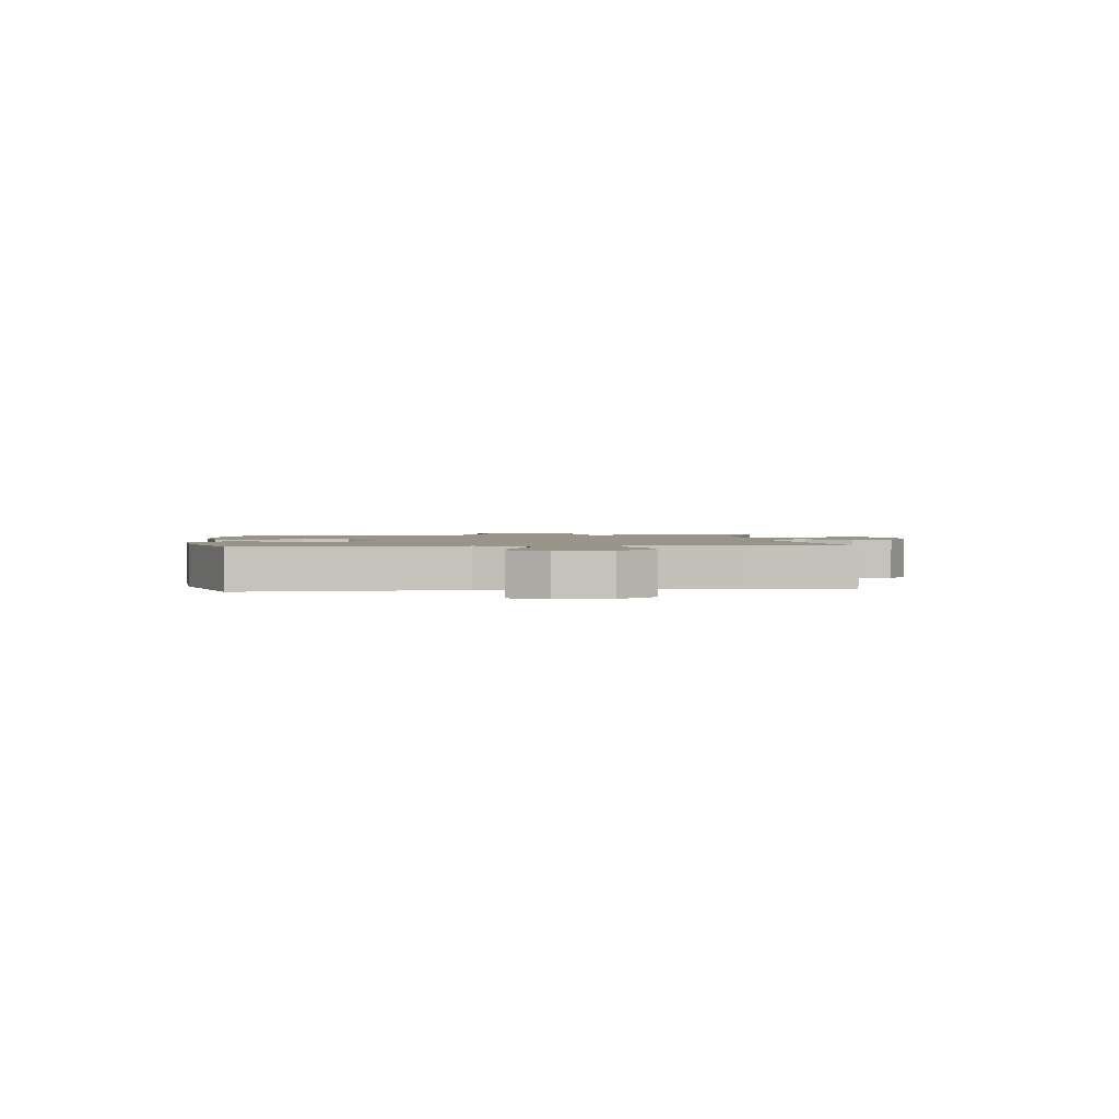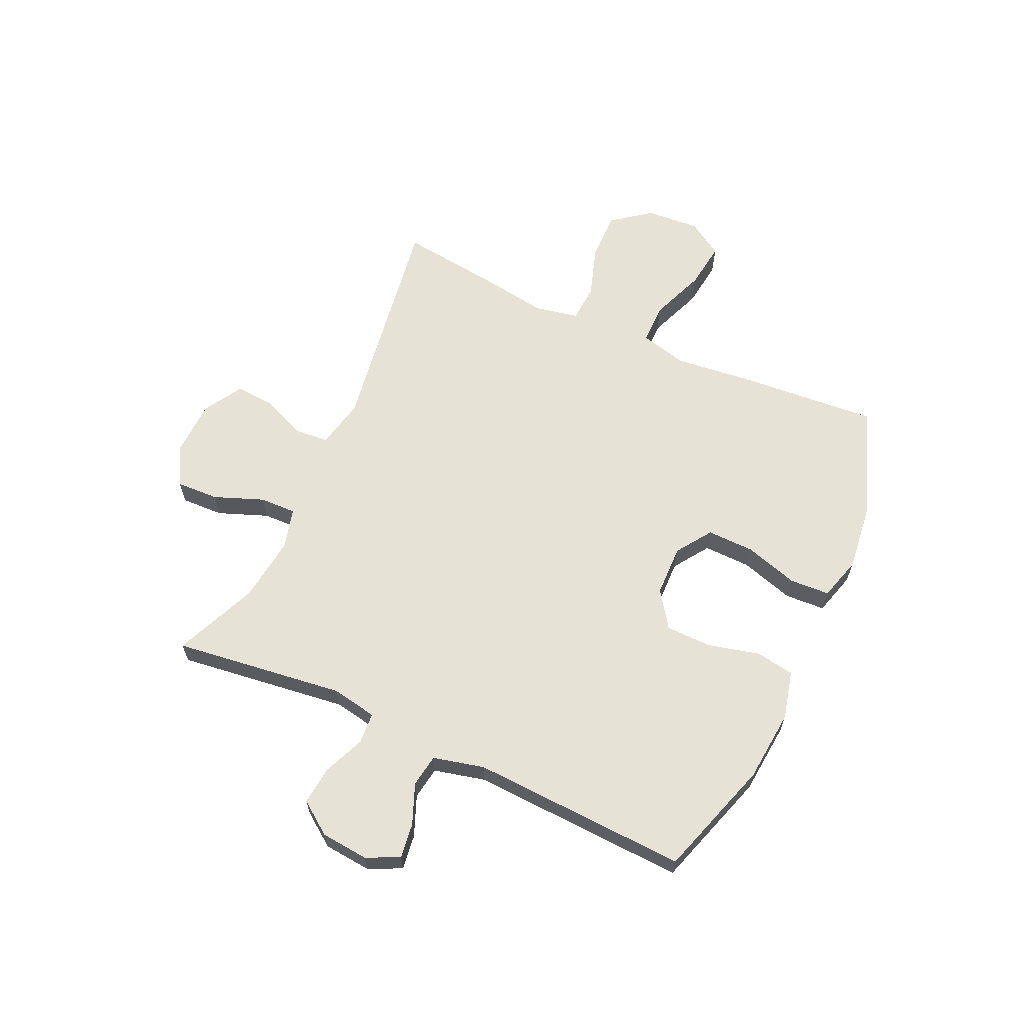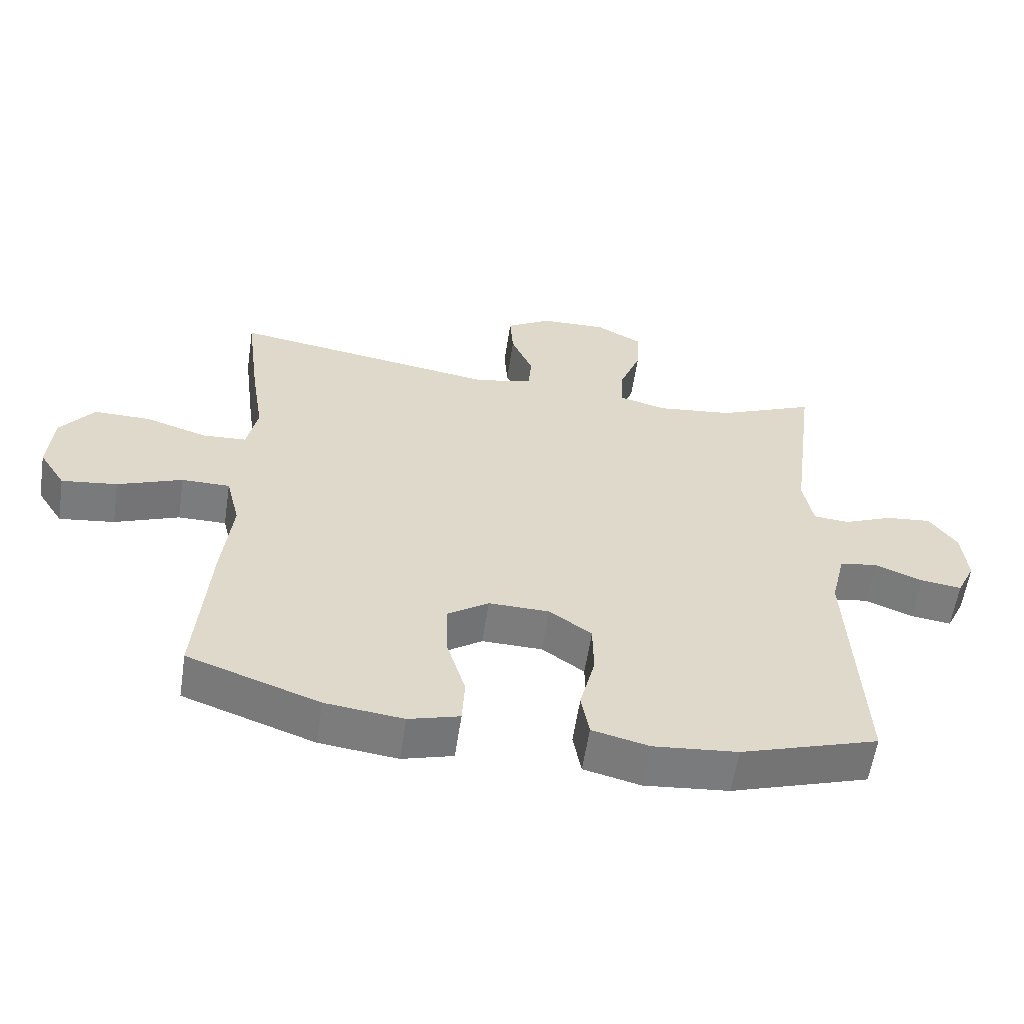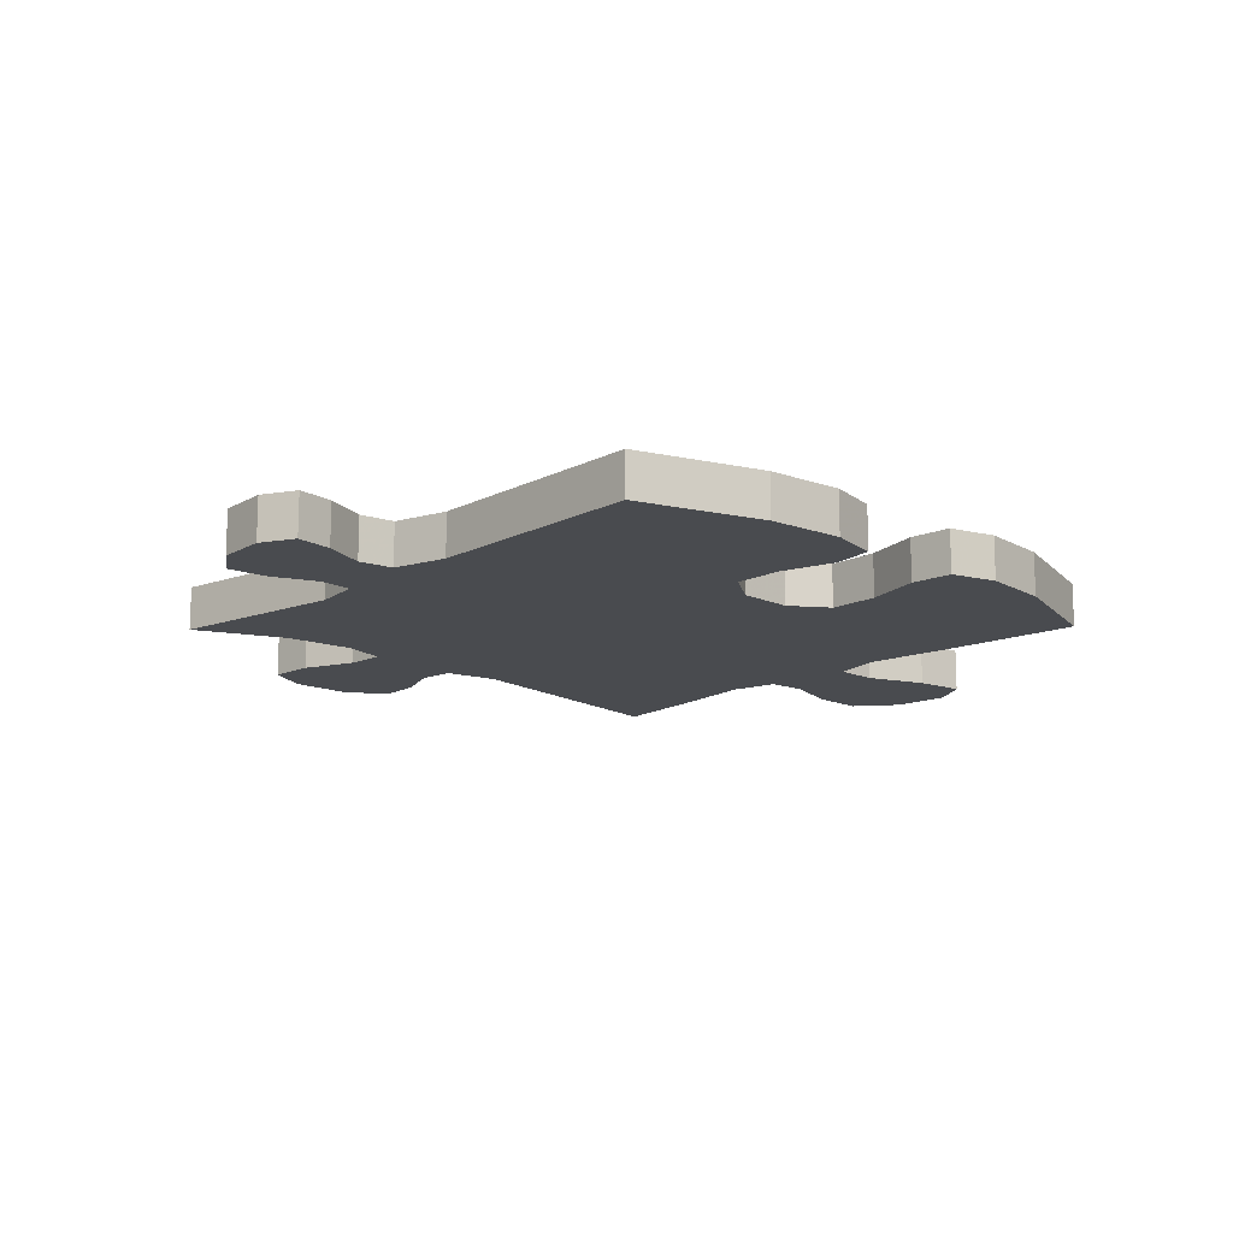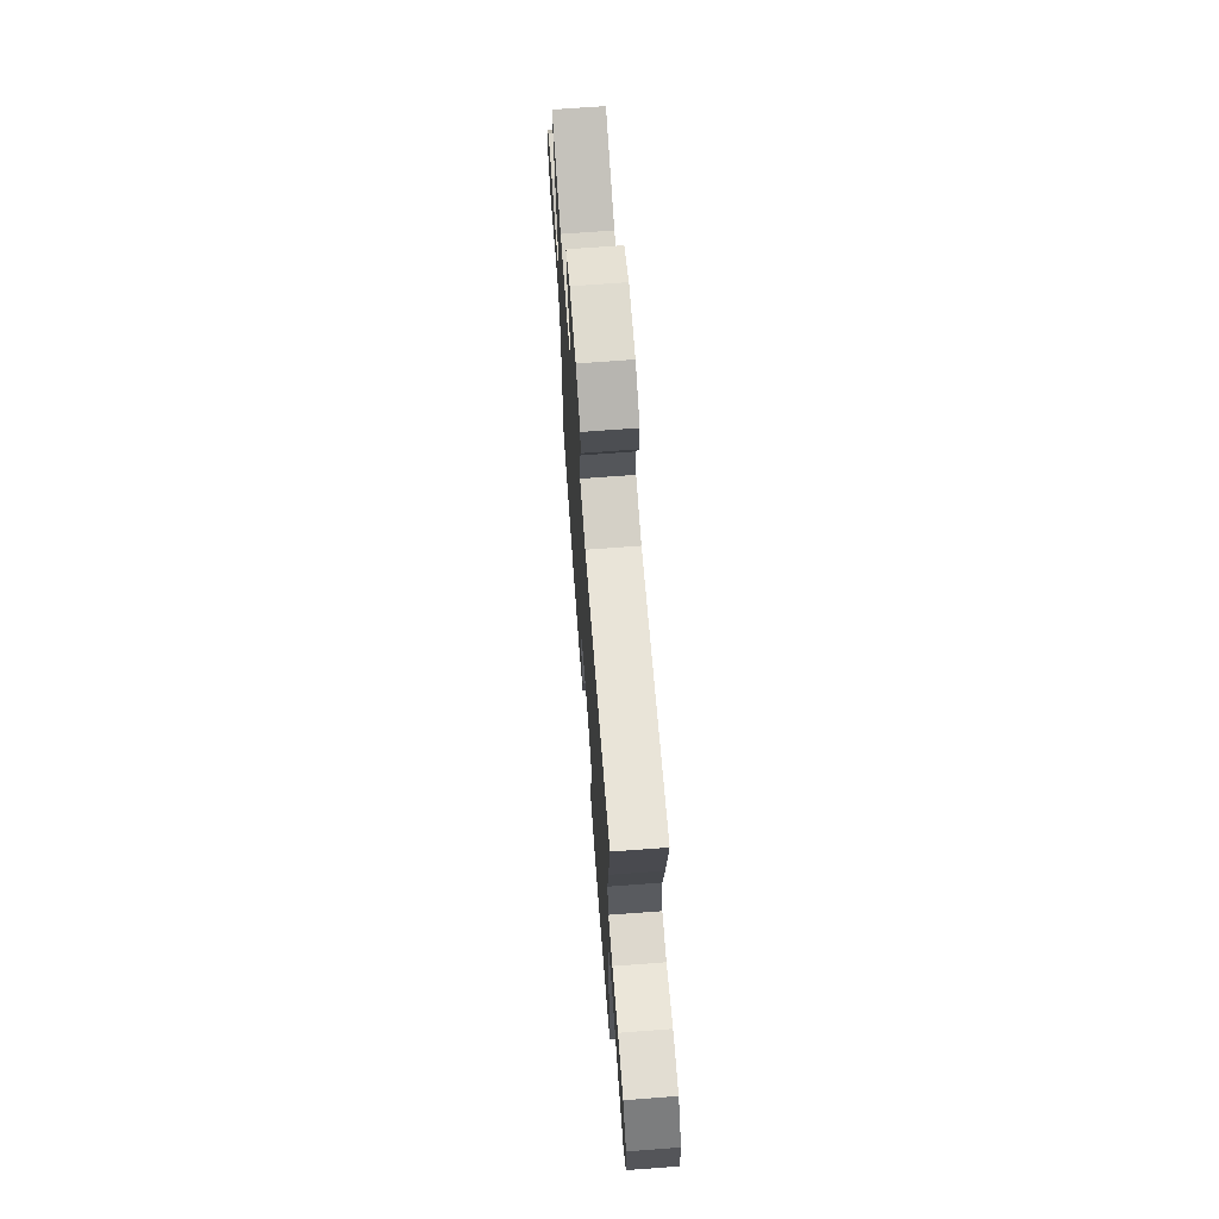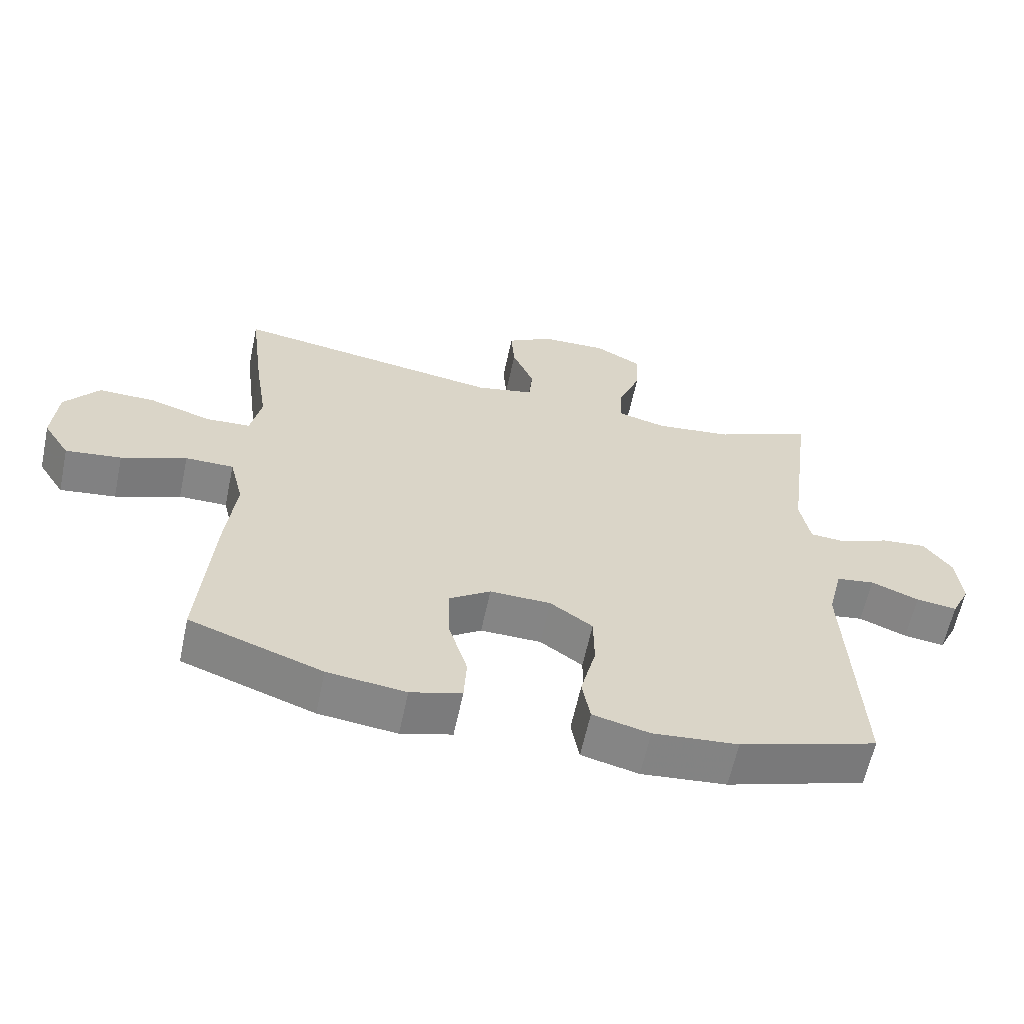
<metadata>
{"format":"obj","ext":"obj","renderer":"f3d","projection":"perspective","resolution":1024,"background":"white","views":[{"elev":1.7,"azim":-94.8,"up":"+Y"},{"elev":63.3,"azim":114.6,"up":"+Y"},{"elev":-58.7,"azim":-8.6,"up":"+Z"},{"elev":-14.0,"azim":135.9,"up":"+Y"},{"elev":68.8,"azim":-94.3,"up":"+Z"},{"elev":-61.7,"azim":-12.0,"up":"+Z"}]}
</metadata>
<code>
v -0.5 0.07 0.5
v -0.092 0.07 0.437
v -0.004 0.07 0.456
v 0.001 0.07 0.515
v -0.032 0.07 0.594
v -0.037 0.07 0.665
v 0.032 0.07 0.706
v 0.132 0.07 0.709
v 0.202 0.07 0.671
v 0.199 0.07 0.595
v 0.165 0.07 0.507
v 0.163 0.07 0.442
v 0.236 0.07 0.423
v 0.352 0.07 0.437
v 0.5 0.07 0.5
v 0.461 0.07 0.196
v 0.476 0.07 0.115
v 0.531 0.07 0.111
v 0.605 0.07 0.142
v 0.674 0.07 0.149
v 0.716 0.07 0.091
v 0.724 0.07 0.006
v 0.696 0.07 -0.052
v 0.634 0.07 -0.044
v 0.562 0.07 -0.015
v 0.504 0.07 -0.024
v 0.482 0.07 -0.115
v 0.5 0.07 -0.5
v 0.291 0.07 -0.567
v 0.163 0.07 -0.579
v 0.077 0.07 -0.558
v 0.065 0.07 -0.49
v 0.088 0.07 -0.398
v 0.087 0.07 -0.316
v 0.023 0.07 -0.271
v -0.069 0.07 -0.269
v -0.132 0.07 -0.312
v -0.13 0.07 -0.396
v -0.101 0.07 -0.492
v -0.105 0.07 -0.563
v -0.182 0.07 -0.585
v -0.3 0.07 -0.571
v -0.5 0.07 -0.5
v -0.48 0.07 -0.247
v -0.465 0.07 -0.113
v -0.486 0.07 -0.028
v -0.559 0.07 -0.028
v -0.657 0.07 -0.066
v -0.741 0.07 -0.077
v -0.781 0.07 -0.014
v -0.774 0.07 0.082
v -0.722 0.07 0.15
v -0.636 0.07 0.149
v -0.542 0.07 0.119
v -0.475 0.07 0.123
v -0.459 0.07 0.202
v -0.478 0.07 0.324
v -0.5 0 0.5
v -0.092 0 0.437
v -0.004 0 0.456
v 0.001 0 0.515
v -0.032 0 0.594
v -0.037 0 0.665
v 0.032 0 0.706
v 0.132 0 0.709
v 0.202 0 0.671
v 0.199 0 0.595
v 0.165 0 0.507
v 0.163 0 0.442
v 0.236 0 0.423
v 0.352 0 0.437
v 0.5 0 0.5
v 0.461 0 0.196
v 0.476 0 0.115
v 0.531 0 0.111
v 0.605 0 0.142
v 0.674 0 0.149
v 0.716 0 0.091
v 0.724 0 0.006
v 0.696 0 -0.052
v 0.634 0 -0.044
v 0.562 0 -0.015
v 0.504 0 -0.024
v 0.482 0 -0.115
v 0.5 0 -0.5
v 0.291 0 -0.567
v 0.163 0 -0.579
v 0.077 0 -0.558
v 0.065 0 -0.49
v 0.088 0 -0.398
v 0.087 0 -0.316
v 0.023 0 -0.271
v -0.069 0 -0.269
v -0.132 0 -0.312
v -0.13 0 -0.396
v -0.101 0 -0.492
v -0.105 0 -0.563
v -0.182 0 -0.585
v -0.3 0 -0.571
v -0.5 0 -0.5
v -0.48 0 -0.247
v -0.465 0 -0.113
v -0.486 0 -0.028
v -0.559 0 -0.028
v -0.657 0 -0.066
v -0.741 0 -0.077
v -0.781 0 -0.014
v -0.774 0 0.082
v -0.722 0 0.15
v -0.636 0 0.149
v -0.542 0 0.119
v -0.475 0 0.123
v -0.459 0 0.202
v -0.478 0 0.324
f 56 57 1 2
f 55 56 2 3
f 52 53 54
f 51 52 54
f 50 51 54
f 49 50 54
f 48 49 54
f 47 48 54
f 46 47 54 55
f 45 46 55 3
f 43 44 45
f 42 43 45
f 41 42 45
f 40 41 45
f 39 40 45
f 38 39 45
f 37 38 45
f 36 37 45 3
f 31 32 33
f 30 31 33
f 29 30 33
f 28 29 33
f 27 28 33
f 26 27 33 34
f 23 24 25
f 22 23 25
f 21 22 25
f 20 21 25
f 19 20 25
f 18 19 25
f 17 18 25 26
f 14 15 16
f 13 14 16 17
f 26 34 35
f 17 26 35
f 13 17 35
f 12 13 35
f 9 10 11
f 8 9 11
f 7 8 11
f 6 7 11
f 5 6 11
f 4 5 11
f 35 36 3
f 12 35 3
f 11 12 3
f 3 4 11
f 59 58 114 113
f 60 59 113 112
f 111 110 109
f 111 109 108
f 111 108 107
f 111 107 106
f 111 106 105
f 111 105 104
f 112 111 104 103
f 60 112 103 102
f 102 101 100
f 102 100 99
f 102 99 98
f 102 98 97
f 102 97 96
f 102 96 95
f 102 95 94
f 60 102 94 93
f 90 89 88
f 90 88 87
f 90 87 86
f 90 86 85
f 90 85 84
f 91 90 84 83
f 82 81 80
f 82 80 79
f 82 79 78
f 82 78 77
f 82 77 76
f 82 76 75
f 83 82 75 74
f 73 72 71
f 74 73 71 70
f 92 91 83
f 92 83 74
f 92 74 70
f 92 70 69
f 68 67 66
f 68 66 65
f 68 65 64
f 68 64 63
f 68 63 62
f 68 62 61
f 60 93 92
f 60 92 69
f 60 69 68
f 68 61 60
f 1 58 59 2
f 2 59 60 3
f 3 60 61 4
f 4 61 62 5
f 5 62 63 6
f 6 63 64 7
f 7 64 65 8
f 8 65 66 9
f 9 66 67 10
f 10 67 68 11
f 11 68 69 12
f 12 69 70 13
f 13 70 71 14
f 14 71 72 15
f 15 72 73 16
f 16 73 74 17
f 17 74 75 18
f 18 75 76 19
f 19 76 77 20
f 20 77 78 21
f 21 78 79 22
f 22 79 80 23
f 23 80 81 24
f 24 81 82 25
f 25 82 83 26
f 26 83 84 27
f 27 84 85 28
f 28 85 86 29
f 29 86 87 30
f 30 87 88 31
f 31 88 89 32
f 32 89 90 33
f 33 90 91 34
f 34 91 92 35
f 35 92 93 36
f 36 93 94 37
f 37 94 95 38
f 38 95 96 39
f 39 96 97 40
f 40 97 98 41
f 41 98 99 42
f 42 99 100 43
f 43 100 101 44
f 44 101 102 45
f 45 102 103 46
f 46 103 104 47
f 47 104 105 48
f 48 105 106 49
f 49 106 107 50
f 50 107 108 51
f 51 108 109 52
f 52 109 110 53
f 53 110 111 54
f 54 111 112 55
f 55 112 113 56
f 56 113 114 57
f 57 114 58 1

</code>
